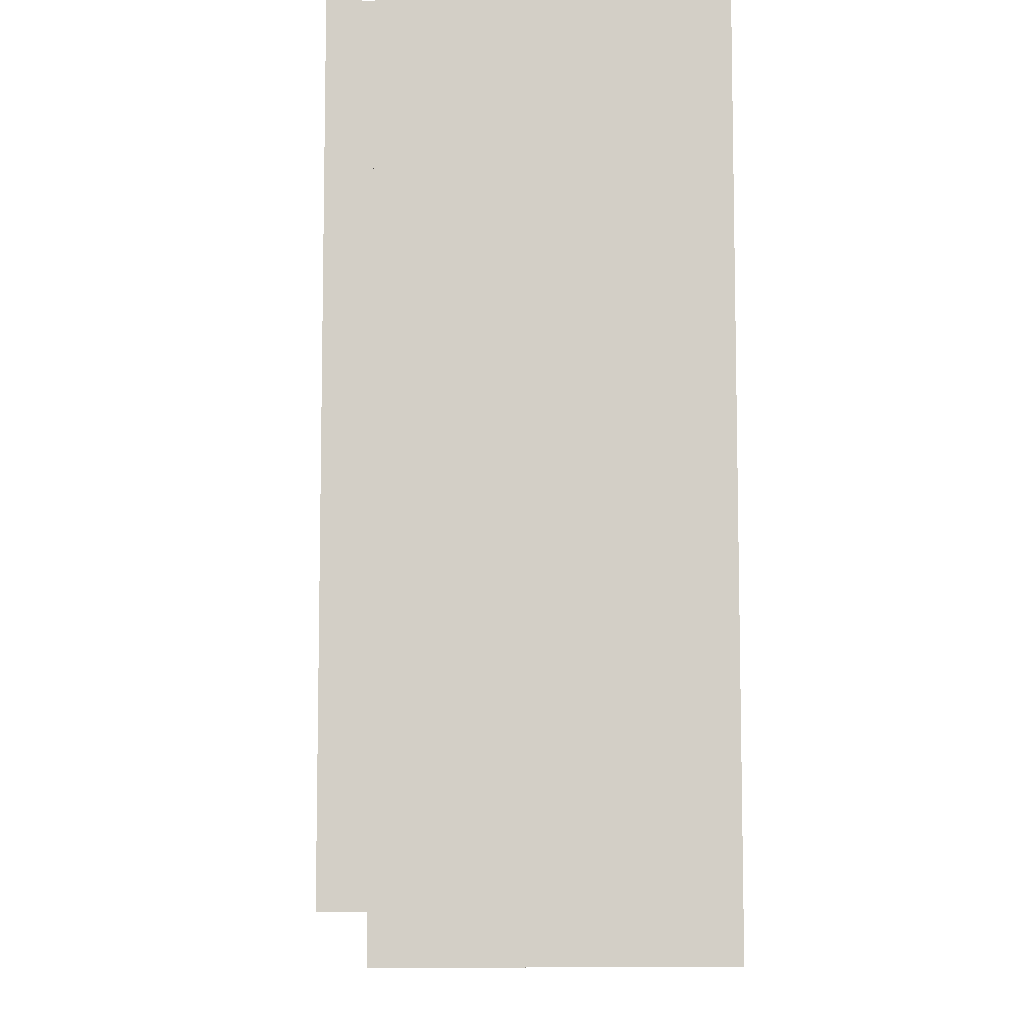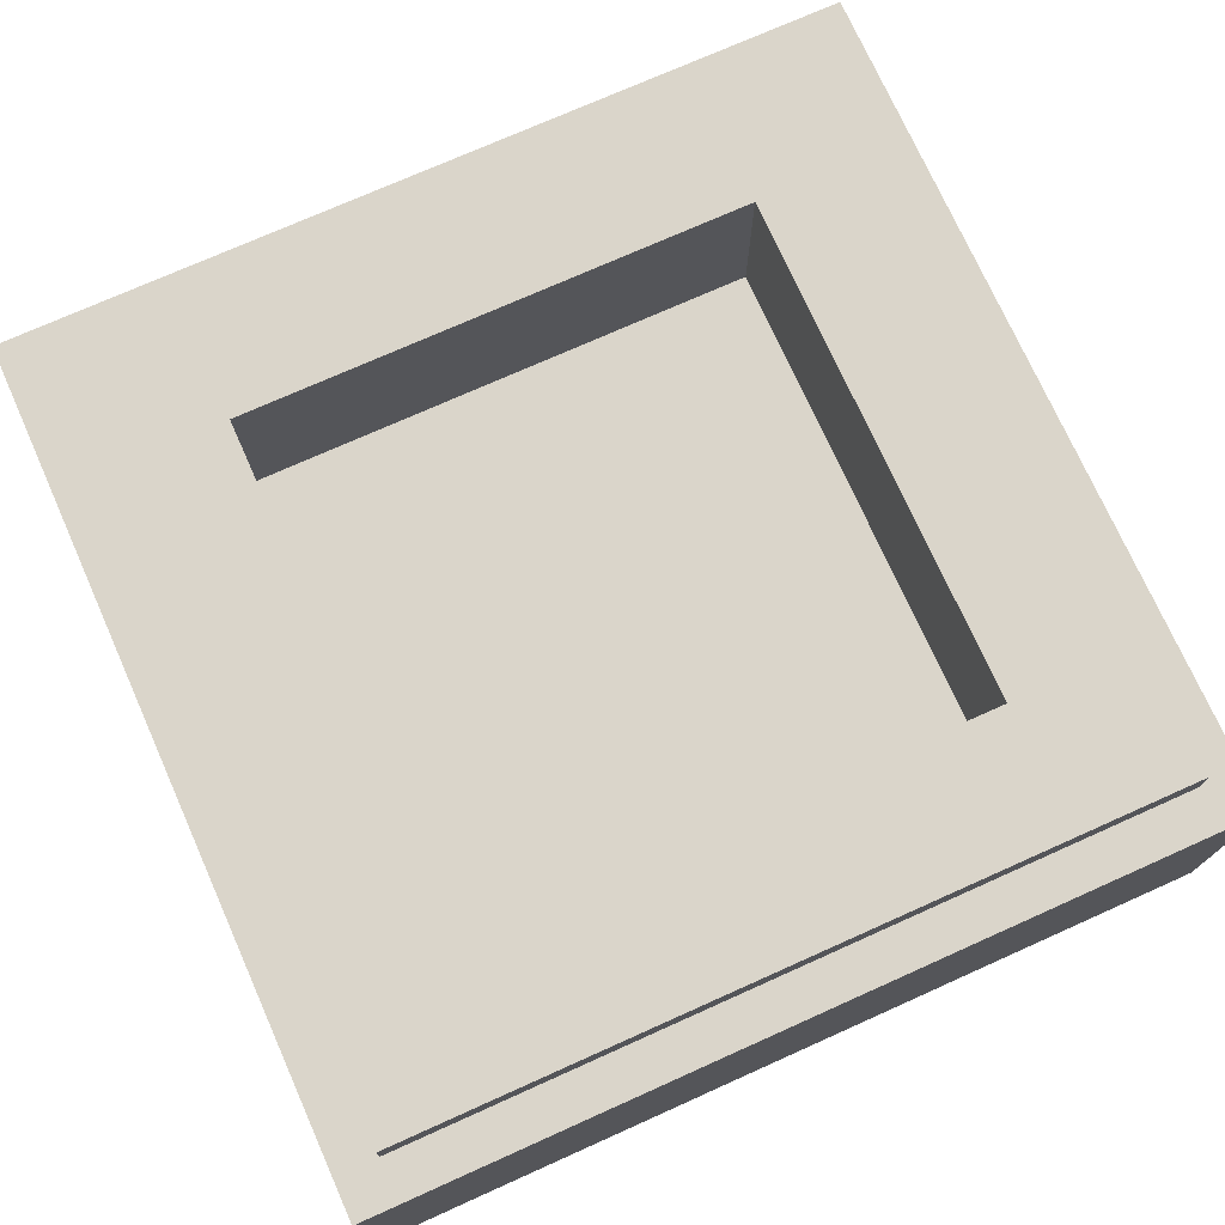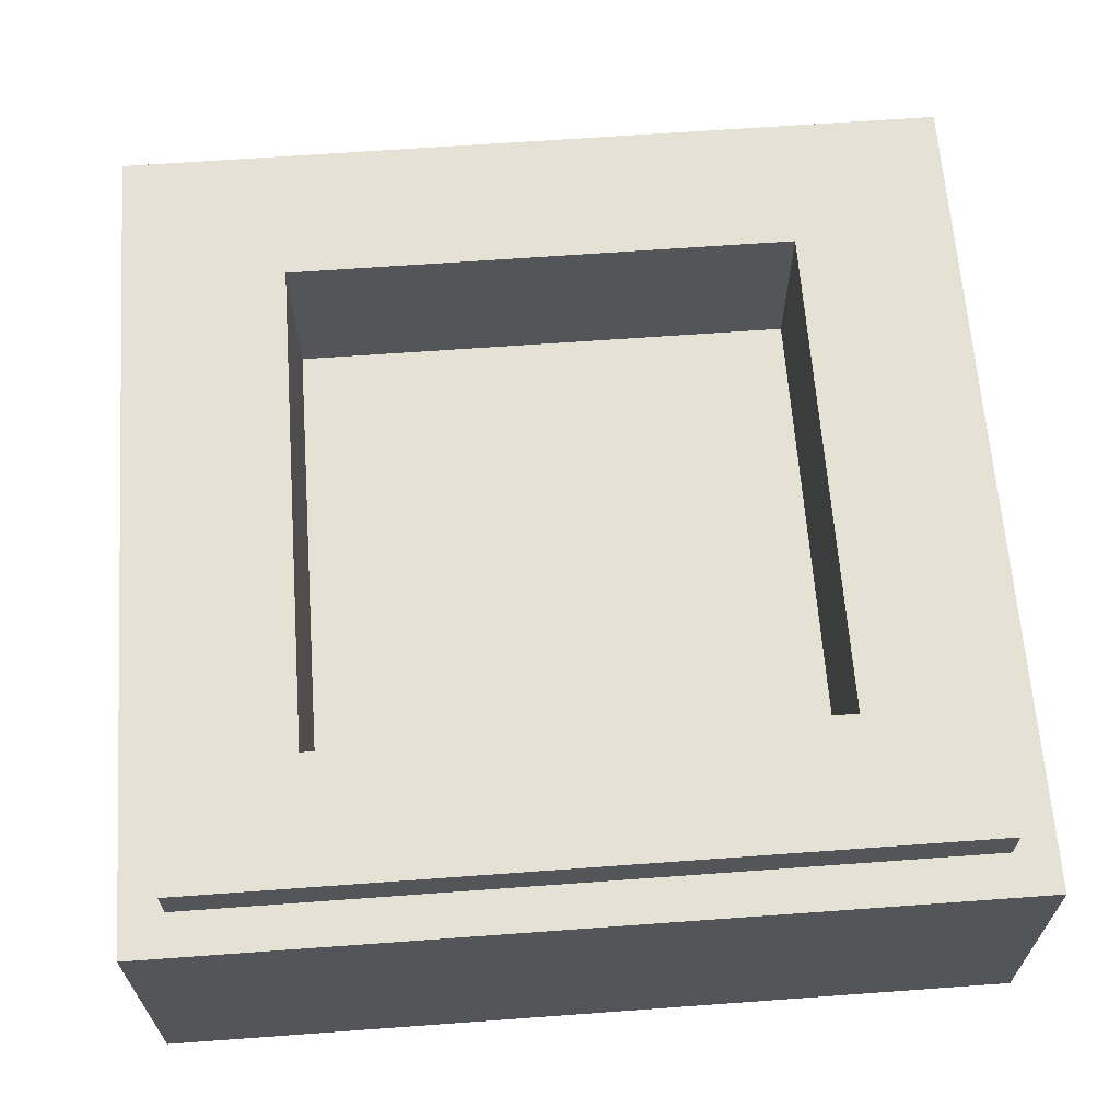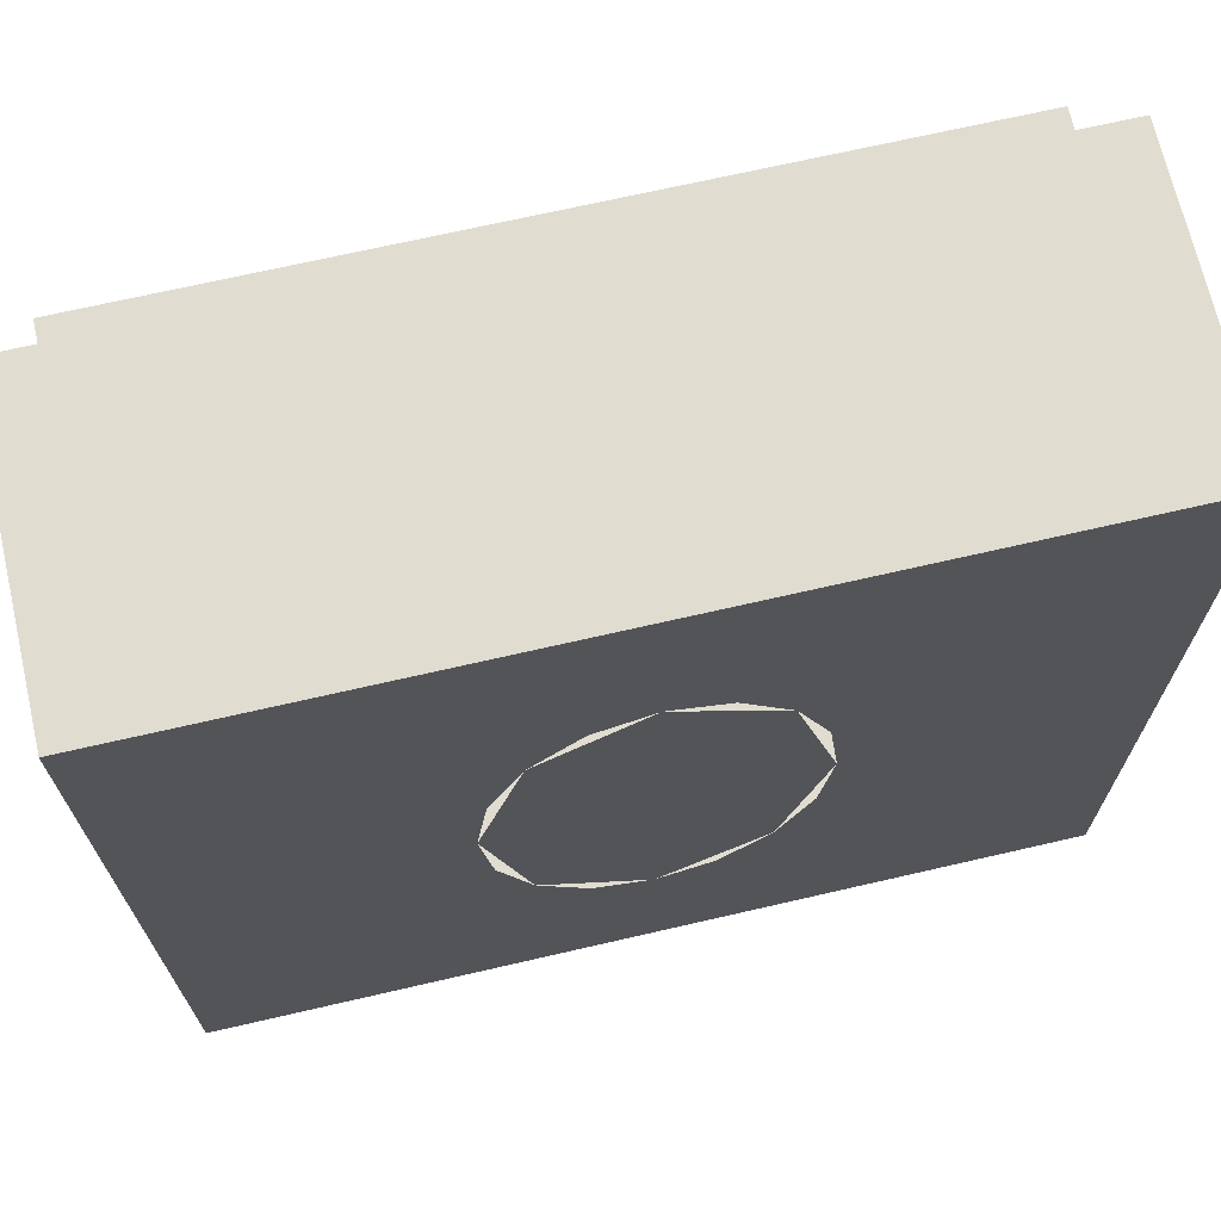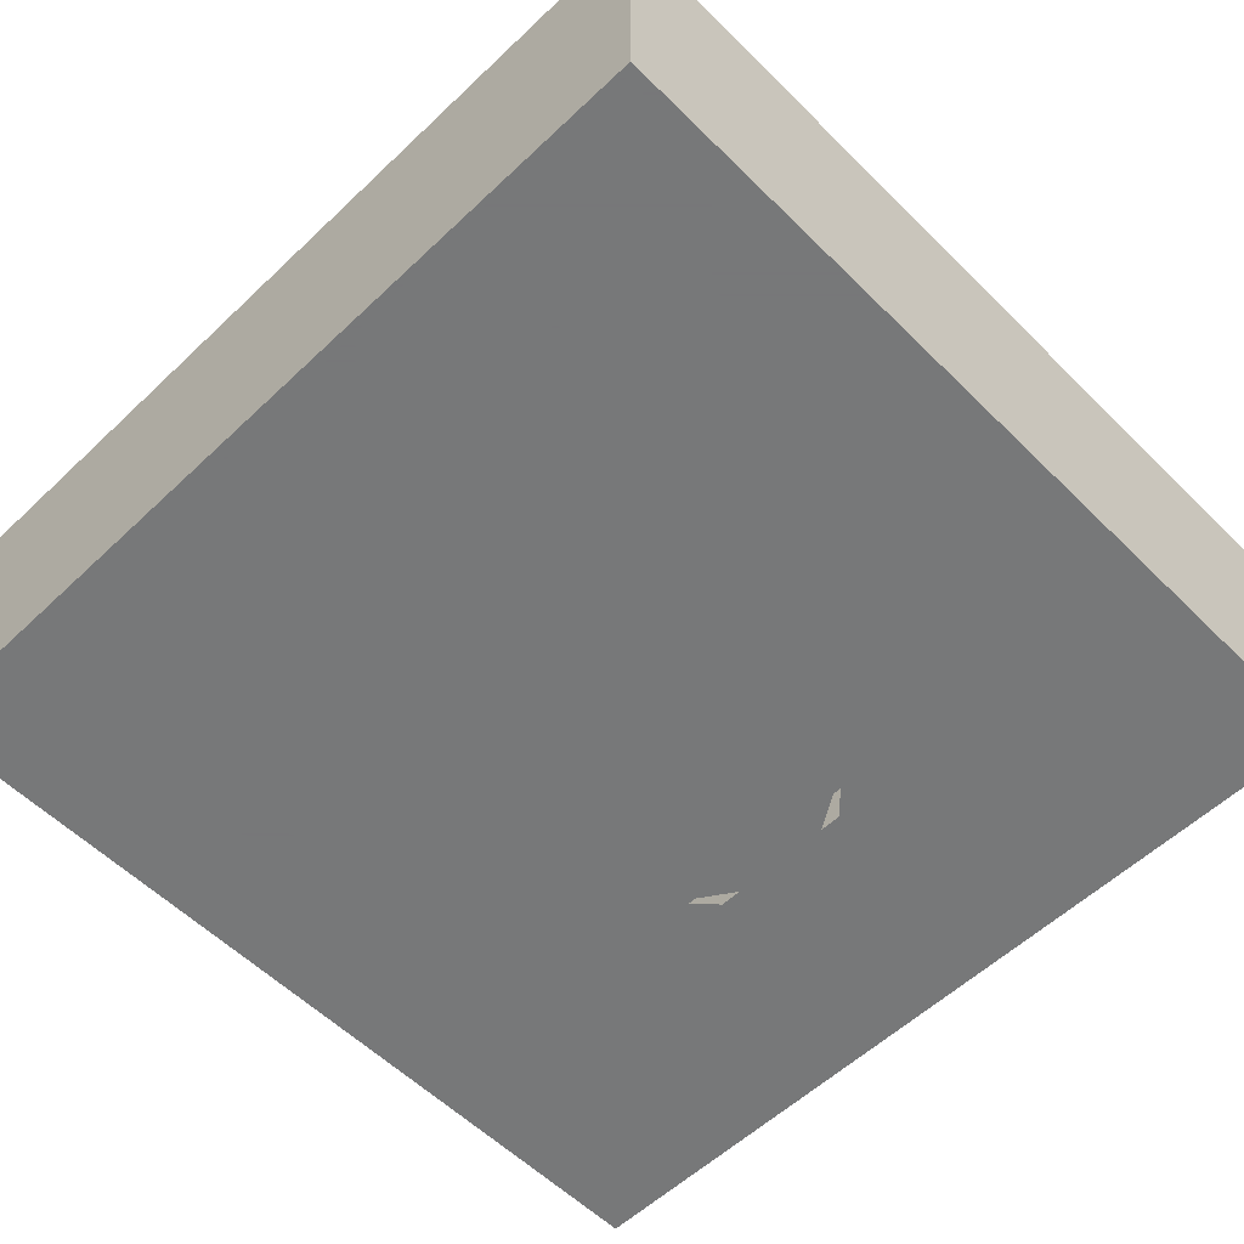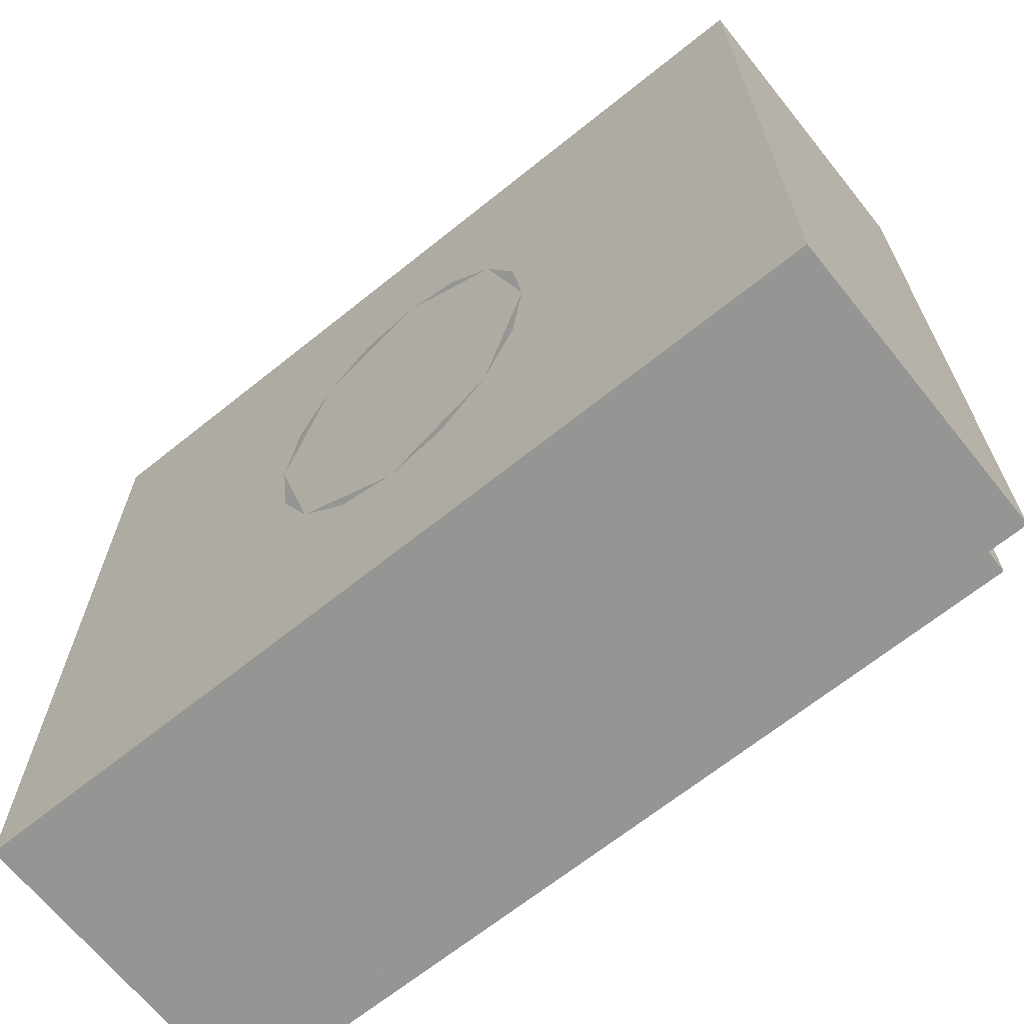
<metadata>
{"format":"obj","ext":"obj","renderer":"f3d","projection":"perspective","resolution":1024,"background":"white","views":[{"elev":-8.4,"azim":-91.8,"up":"+Z"},{"elev":74.2,"azim":-114.1,"up":"+Y"},{"elev":64.6,"azim":85.8,"up":"+Y"},{"elev":69.6,"azim":-13.0,"up":"+Z"},{"elev":-57.3,"azim":-135.6,"up":"+Y"},{"elev":-67.3,"azim":38.8,"up":"+Z"}]}
</metadata>
<code>
v -0.5 0.35 0.5
v -0.5 0 0.5
v 0.5 0 0.5
v 0.5 0.35 0.5
v -0.5 0.35 -0.5
v -0.5 0 -0.5
v -0.5 0 0.5
v -0.5 0.35 0.5
v 0.5 0.35 -0.5
v 0.5 0 -0.5
v -0.5 0 -0.5
v -0.5 0.35 -0.5
v 0.5 0.35 0.5
v 0.5 0 0.5
v 0.5 0 -0.5
v 0.5 0.35 -0.5
v -0.3 0.2 0.3
v 0.3 0.2 0.3
v 0.3 0.2 -0.3
v -0.3 0.2 -0.3
v -0.3 0.2 0.3
v -0.3 0.4 0.3
v 0.3 0.4 0.3
v 0.3 0.2 0.3
v -0.3 0.2 -0.3
v -0.3 0.4 -0.3
v -0.3 0.4 0.3
v -0.3 0.2 0.3
v 0.3 0.2 -0.3
v 0.3 0.4 -0.3
v -0.3 0.4 -0.3
v -0.3 0.2 -0.3
v 0.3 0.2 0.3
v 0.3 0.4 0.3
v 0.3 0.4 -0.3
v 0.3 0.2 -0.3
v -0.45 0.4 0.45
v -0.45 0.35 0.45
v 0.45 0.35 0.45
v 0.45 0.4 0.45
v -0.45 0.4 -0.45
v -0.45 0.35 -0.45
v -0.45 0.35 0.45
v -0.45 0.4 0.45
v 0.45 0.4 -0.45
v 0.45 0.35 -0.45
v -0.45 0.35 -0.45
v -0.45 0.4 -0.45
v 0.45 0.4 0.45
v 0.45 0.35 0.45
v 0.45 0.35 -0.45
v 0.45 0.4 -0.45
v 0.45 0.4 0.45
v 0.3 0.4 0.3
v -0.3 0.4 0.3
v -0.45 0.4 0.45
v -0.45 0.4 0.45
v -0.3 0.4 0.3
v -0.3 0.4 -0.3
v -0.45 0.4 -0.45
v -0.45 0.4 -0.45
v -0.3 0.4 -0.3
v 0.3 0.4 -0.3
v 0.45 0.4 -0.45
v 0.45 0.4 -0.45
v 0.3 0.4 -0.3
v 0.3 0.4 0.3
v 0.45 0.4 0.45
v 0.5 0.35 0.5
v 0.45 0.35 0.45
v -0.45 0.35 0.45
v -0.5 0.35 0.5
v -0.5 0.35 0.5
v -0.45 0.35 0.45
v -0.45 0.35 -0.45
v -0.5 0.35 -0.5
v -0.5 0.35 -0.5
v -0.45 0.35 -0.45
v 0.45 0.35 -0.45
v 0.5 0.35 -0.5
v 0.5 0.35 -0.5
v 0.45 0.35 -0.45
v 0.45 0.35 0.45
v 0.5 0.35 0.5
v -0.275 0 0
v -0.2541 0 -0.1435
v -0.1617 0 -0.1052
v -0.175 0 0
v 0.1617 0 -0.1052
v 0.2541 0 -0.1435
v 0.275 0 0
v 0.175 0 0
v -0.2541 0 -0.1435
v -0.1945 0 -0.2651
v -0.1237 0 -0.1945
v -0.1617 0 -0.1052
v 0.2541 0 -0.1435
v 0.1617 0 -0.1052
v 0.1237 0 -0.1945
v 0.1945 0 -0.2651
v 0.1945 0 -0.2651
v 0.1237 0 -0.1945
v 0.06695 0 -0.2541
v 0.1052 0 -0.3464
v -0.1945 0 -0.2651
v -0.1052 0 -0.3464
v -0.06695 0 -0.2541
v -0.1237 0 -0.1945
v 0.1052 0 -0.3464
v 0.06695 0 -0.2541
v 0 0 -0.275
v 0 0 -0.375
v -0.1052 0 -0.3464
v 0 0 -0.375
v 0 0 -0.275
v -0.06695 0 -0.2541
v -0.175 0 0
v -0.1617 0 0.1052
v -0.2541 0 0.1435
v -0.275 0 0
v 0.175 0 0
v 0.275 0 0
v 0.2541 0 0.1435
v 0.1617 0 0.1052
v -0.1617 0 0.1052
v -0.1237 0 0.1945
v -0.1945 0 0.2651
v -0.2541 0 0.1435
v 0.1945 0 0.2651
v 0.1237 0 0.1945
v 0.1617 0 0.1052
v 0.2541 0 0.1435
v 0.1052 0 0.3464
v 0.06695 0 0.2541
v 0.1237 0 0.1945
v 0.1945 0 0.2651
v -0.1237 0 0.1945
v -0.06695 0 0.2541
v -0.1052 0 0.3464
v -0.1945 0 0.2651
v 0 0 0.375
v 0 0 0.275
v 0.06695 0 0.2541
v 0.1052 0 0.3464
v -0.06695 0 0.2541
v 0 0 0.275
v 0 0 0.375
v -0.1052 0 0.3464
v 0.275 0 0
v 0.2726 0 0.04894
v 0.2656 0 0.09705
v 0.2541 0 0.1435
v 0.2541 0 -0.1435
v 0.2656 0 -0.09706
v 0.2726 0 -0.04895
v 0.275 0 4e-06
v 0.1945 0 -0.2652
v 0.2182 0 -0.2283
v 0.2381 0 -0.1875
v 0.2541 0 -0.1435
v 0.1052 0 -0.3465
v 0.1375 0 -0.3247
v 0.1674 0 -0.2975
v 0.1945 0 -0.2652
v 0 0 -0.375
v 0.03589 0 -0.3718
v 0.07117 0 -0.3622
v 0.1052 0 -0.3465
v -0.1052 0 -0.3465
v -0.07118 0 -0.3622
v -0.0359 0 -0.3718
v 3e-06 0 -0.375
v -0.1945 0 -0.2652
v -0.1674 0 -0.2975
v -0.1375 0 -0.3247
v -0.1052 0 -0.3465
v -0.2541 0 -0.1435
v -0.2381 0 -0.1875
v -0.2182 0 -0.2283
v -0.1945 0 -0.2652
v 0 0 0.375
v -0.03589 0 0.3718
v -0.07117 0 0.3622
v -0.1052 0 0.3465
v 0.1052 0 0.3465
v 0.07118 0 0.3622
v 0.0359 0 0.3718
v -3e-06 0 0.375
v 0.1945 0 0.2652
v 0.1674 0 0.2975
v 0.1375 0 0.3247
v 0.1052 0 0.3465
v 0.2541 0 0.1435
v 0.2381 0 0.1875
v 0.2182 0 0.2283
v 0.1945 0 0.2652
v -0.275 0 0
v -0.2726 0 -0.04894
v -0.2656 0 -0.09705
v -0.2541 0 -0.1435
v -0.2541 0 0.1435
v -0.2656 0 0.09706
v -0.2726 0 0.04895
v -0.275 0 -4e-06
v -0.1945 0 0.2652
v -0.2182 0 0.2283
v -0.2381 0 0.1875
v -0.2541 0 0.1435
v -0.1052 0 0.3465
v -0.1375 0 0.3247
v -0.1674 0 0.2975
v -0.1945 0 0.2652
v 0 0 0
v 0.175 0 0
v 0.1237 0 0.1945
v 0 0 0
v 0.1237 0 0.1945
v 0 0 0.275
v 0 0 0
v 0 0 0.275
v -0.1237 0 0.1945
v 0 0 0
v -0.1237 0 0.1945
v -0.175 0 0
v 0 0 0
v -0.175 0 0
v -0.1237 0 -0.1945
v 0 0 0
v -0.1237 0 -0.1945
v 0 0 -0.275
v 0 0 0
v 0 0 -0.275
v 0.1237 0 -0.1945
v 0 0 0
v 0.1237 0 -0.1945
v 0.175 0 0
v 0.275 0 0.375
v 0.1945 0 0.2652
v 0.275 0 0
v 0.275 0 0.375
v 0 0 0.375
v 0.1945 0 0.2652
v -0.275 0 0.375
v -0.1945 0 0.2652
v 0 0 0.375
v -0.275 0 0.375
v -0.275 0 0
v -0.1945 0 0.2652
v -0.275 0 -0.375
v -0.1945 0 -0.2652
v -0.275 0 0
v -0.275 0 -0.375
v 0 0 -0.375
v -0.1945 0 -0.2652
v 0.275 0 -0.375
v 0.1945 0 -0.2652
v 0 0 -0.375
v 0.275 0 -0.375
v 0.275 0 0
v 0.1945 0 -0.2652
v -0.5 0 0.5
v -0.275 0 0.375
v 0 0 0.375
v 0.5 0 0.5
v 0.5 0 0.5
v 0 0 0.375
v 0.275 0 0.375
v -0.275 0 0
v -0.275 0 0.375
v -0.5 0 0.5
v -0.5 0 -0.5
v -0.275 0 0
v -0.5 0 -0.5
v -0.275 0 -0.375
v 0 0 -0.375
v -0.275 0 -0.375
v -0.5 0 -0.5
v 0.5 0 -0.5
v 0.275 0 -0.375
v 0 0 -0.375
v 0.5 0 -0.5
v 0.275 0 0
v 0.275 0 -0.375
v 0.5 0 -0.5
v 0.5 0 0.5
v 0.5 0 0.5
v 0.275 0 0.375
v 0.275 0 0
g mesh1798628
f 1 2 3
f 3 4 1
f 5 6 7
f 7 8 5
f 9 10 11
f 11 12 9
f 13 14 15
f 15 16 13
g mesh1798630
f 17 18 19
f 19 20 17
f 21 22 23
f 23 24 21
f 25 26 27
f 27 28 25
f 29 30 31
f 31 32 29
f 33 34 35
f 35 36 33
g mesh1798632
f 37 38 39
f 39 40 37
f 41 42 43
f 43 44 41
f 45 46 47
f 47 48 45
f 49 50 51
f 51 52 49
g mesh1798634
f 53 54 55
f 55 56 53
f 57 58 59
f 59 60 57
f 61 62 63
f 63 64 61
f 65 66 67
f 67 68 65
g mesh1798635
f 69 70 71
f 71 72 69
f 73 74 75
f 75 76 73
f 77 78 79
f 79 80 77
f 81 82 83
f 83 84 81
g mesh1798637
f 85 86 87
f 87 88 85
f 89 90 91
f 91 92 89
f 93 94 95
f 95 96 93
f 97 98 99
f 99 100 97
f 101 102 103
f 103 104 101
f 105 106 107
f 107 108 105
f 109 110 111
f 111 112 109
f 113 114 115
f 115 116 113
f 117 118 119
f 119 120 117
f 121 122 123
f 123 124 121
f 125 126 127
f 127 128 125
f 129 130 131
f 131 132 129
f 133 134 135
f 135 136 133
f 137 138 139
f 139 140 137
f 141 142 143
f 143 144 141
f 145 146 147
f 147 148 145
g mesh1798639
f 149 150 151
f 151 152 149
g mesh1798641
f 153 154 155
f 155 156 153
g mesh1798643
f 157 158 159
f 159 160 157
g mesh1798645
f 161 162 163
f 163 164 161
g mesh1798647
f 165 166 167
f 167 168 165
g mesh1798649
f 169 170 171
f 171 172 169
g mesh1798651
f 173 174 175
f 175 176 173
g mesh1798653
f 177 178 179
f 179 180 177
g mesh1798655
f 181 182 183
f 183 184 181
g mesh1798657
f 185 186 187
f 187 188 185
g mesh1798659
f 189 190 191
f 191 192 189
g mesh1798661
f 193 194 195
f 195 196 193
g mesh1798663
f 197 198 199
f 199 200 197
g mesh1798665
f 201 202 203
f 203 204 201
g mesh1798667
f 205 206 207
f 207 208 205
g mesh1798669
f 209 210 211
f 211 212 209
g mesh1798673
f 213 214 215
f 216 217 218
f 219 220 221
f 222 223 224
f 225 226 227
f 228 229 230
f 231 232 233
f 234 235 236
g mesh1798675
f 237 238 239
f 240 241 242
f 243 244 245
f 246 247 248
f 249 250 251
f 252 253 254
f 255 256 257
f 258 259 260
f 261 262 263
f 263 264 261
f 265 266 267
f 268 269 270
f 270 271 268
f 272 273 274
f 275 276 277
f 277 278 275
f 279 280 281
f 282 283 284
f 284 285 282
f 286 287 288

</code>
